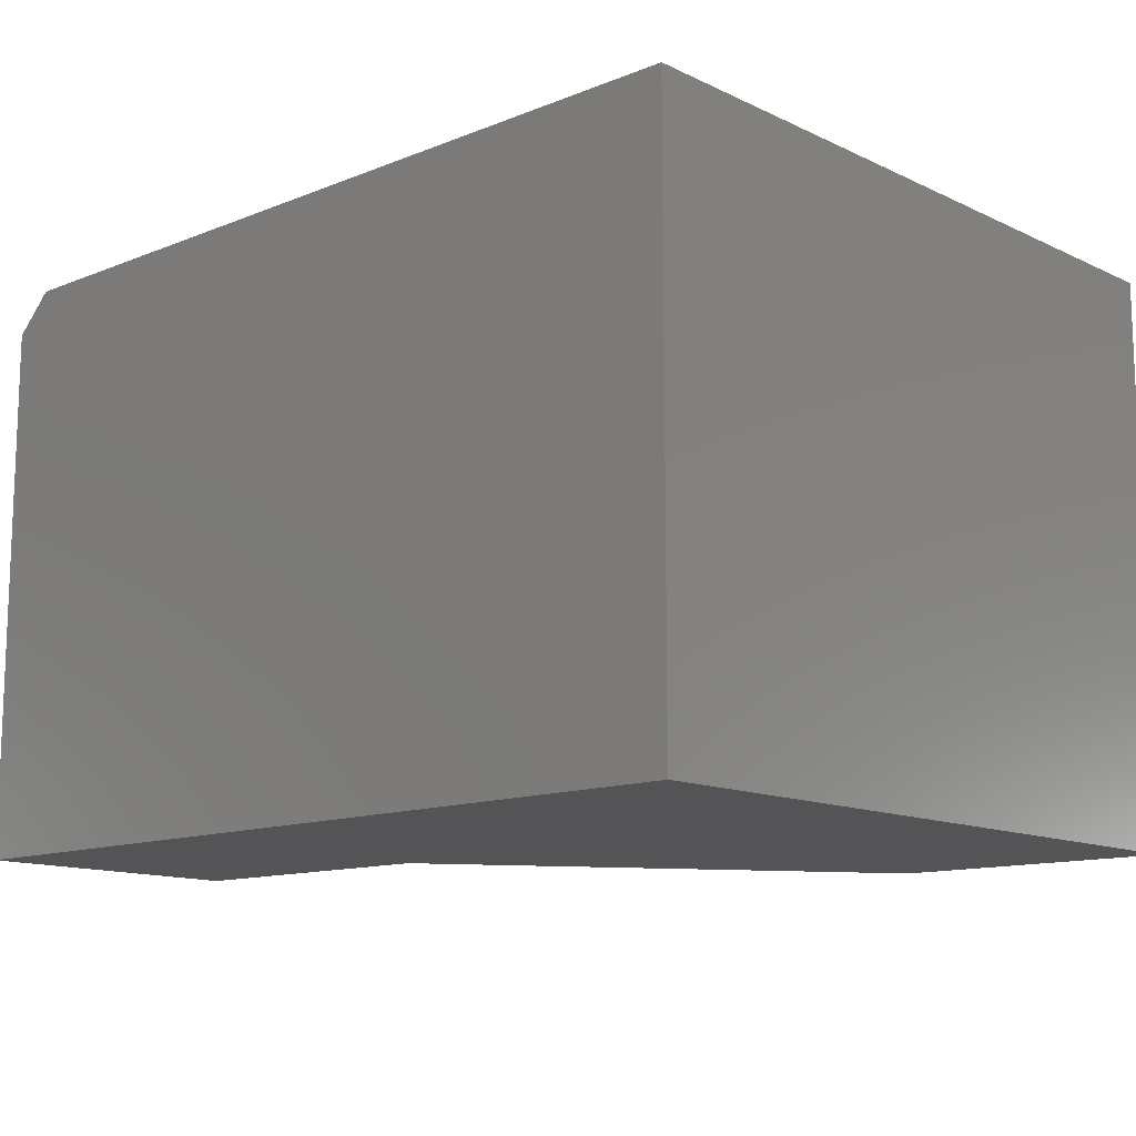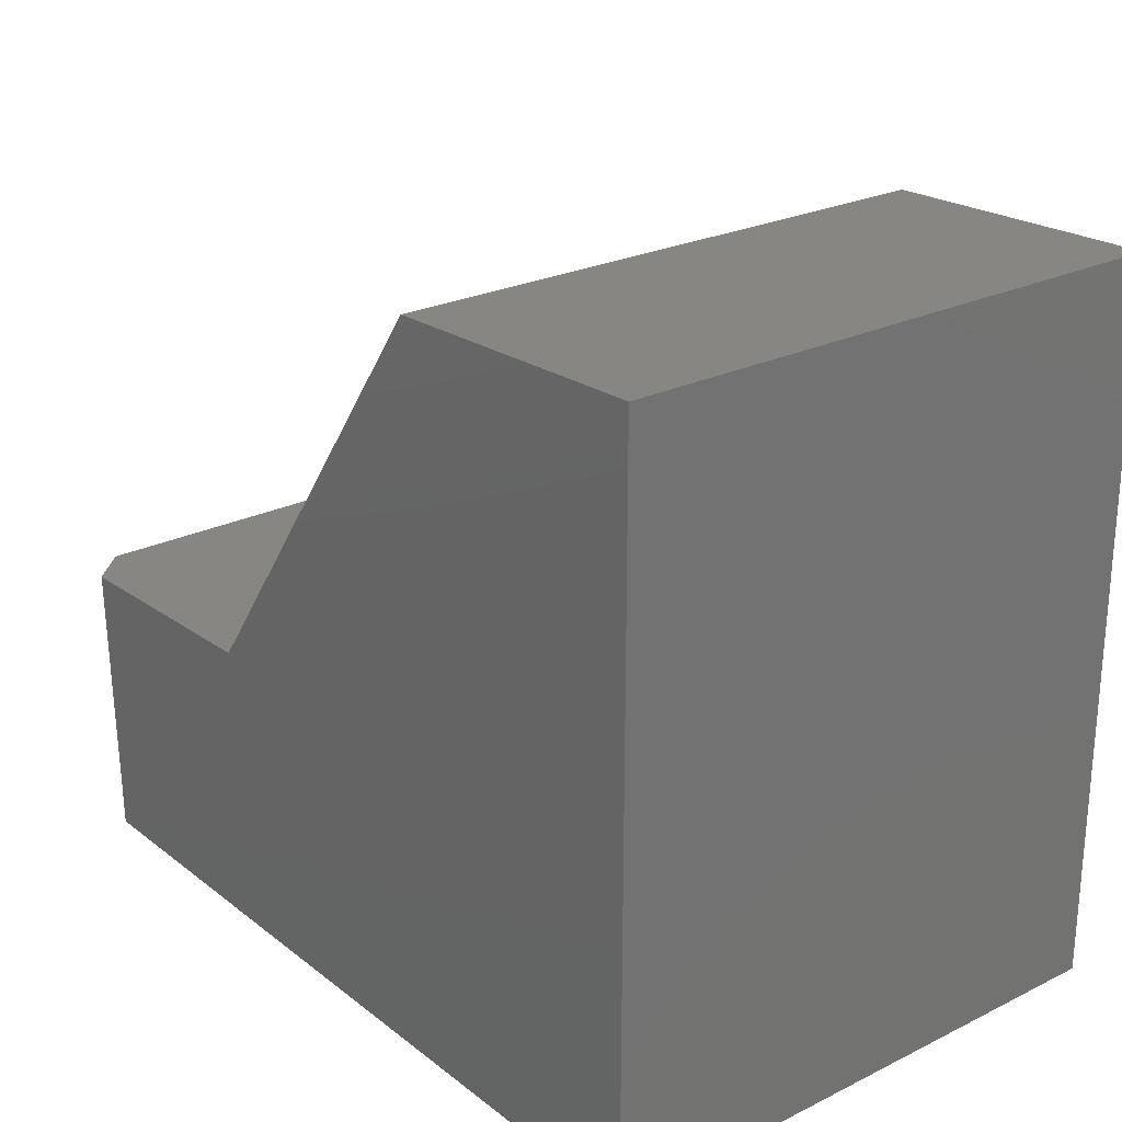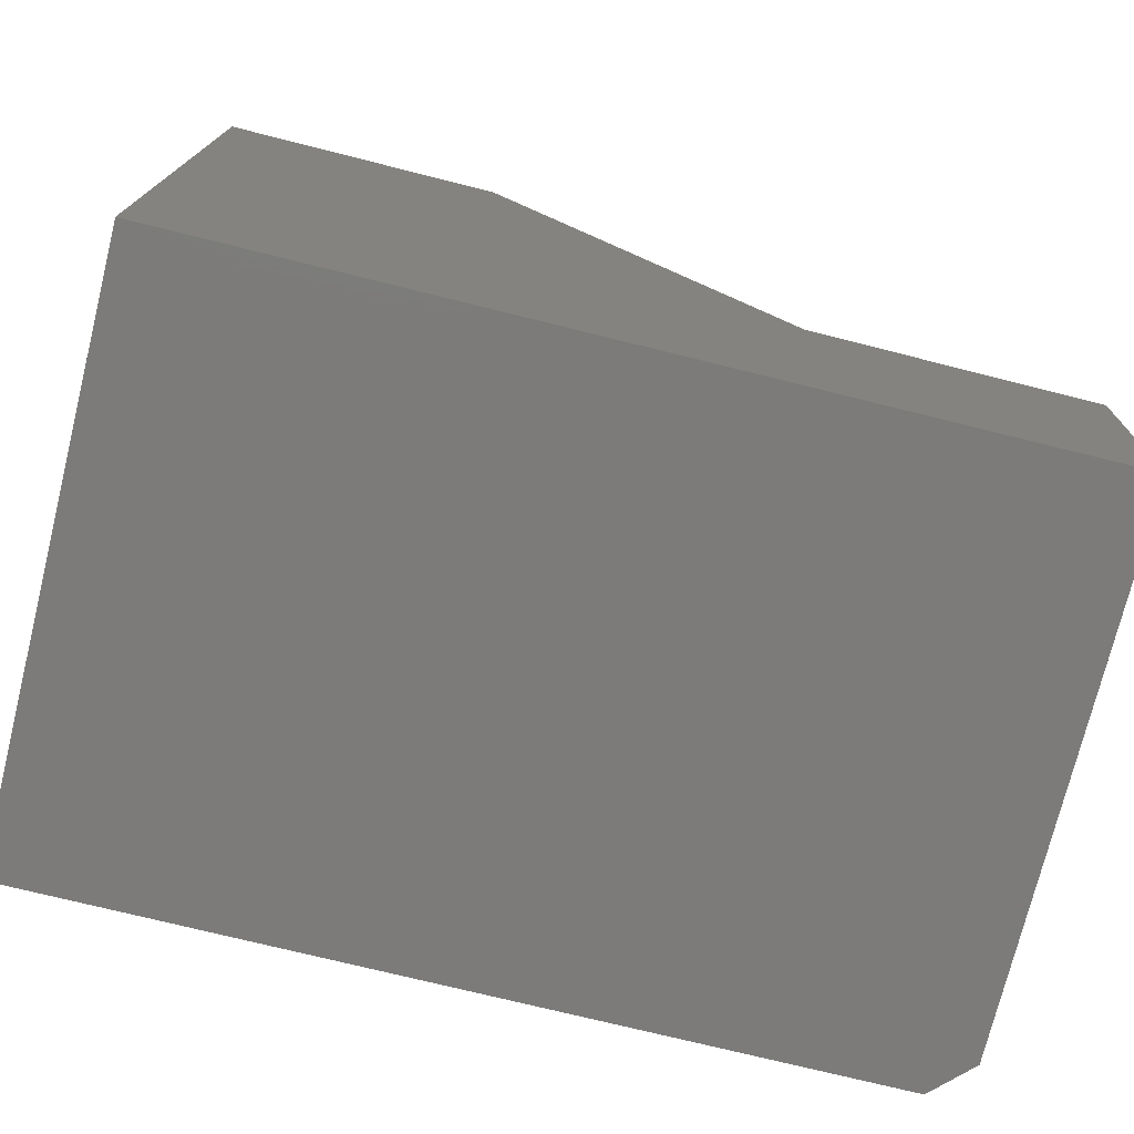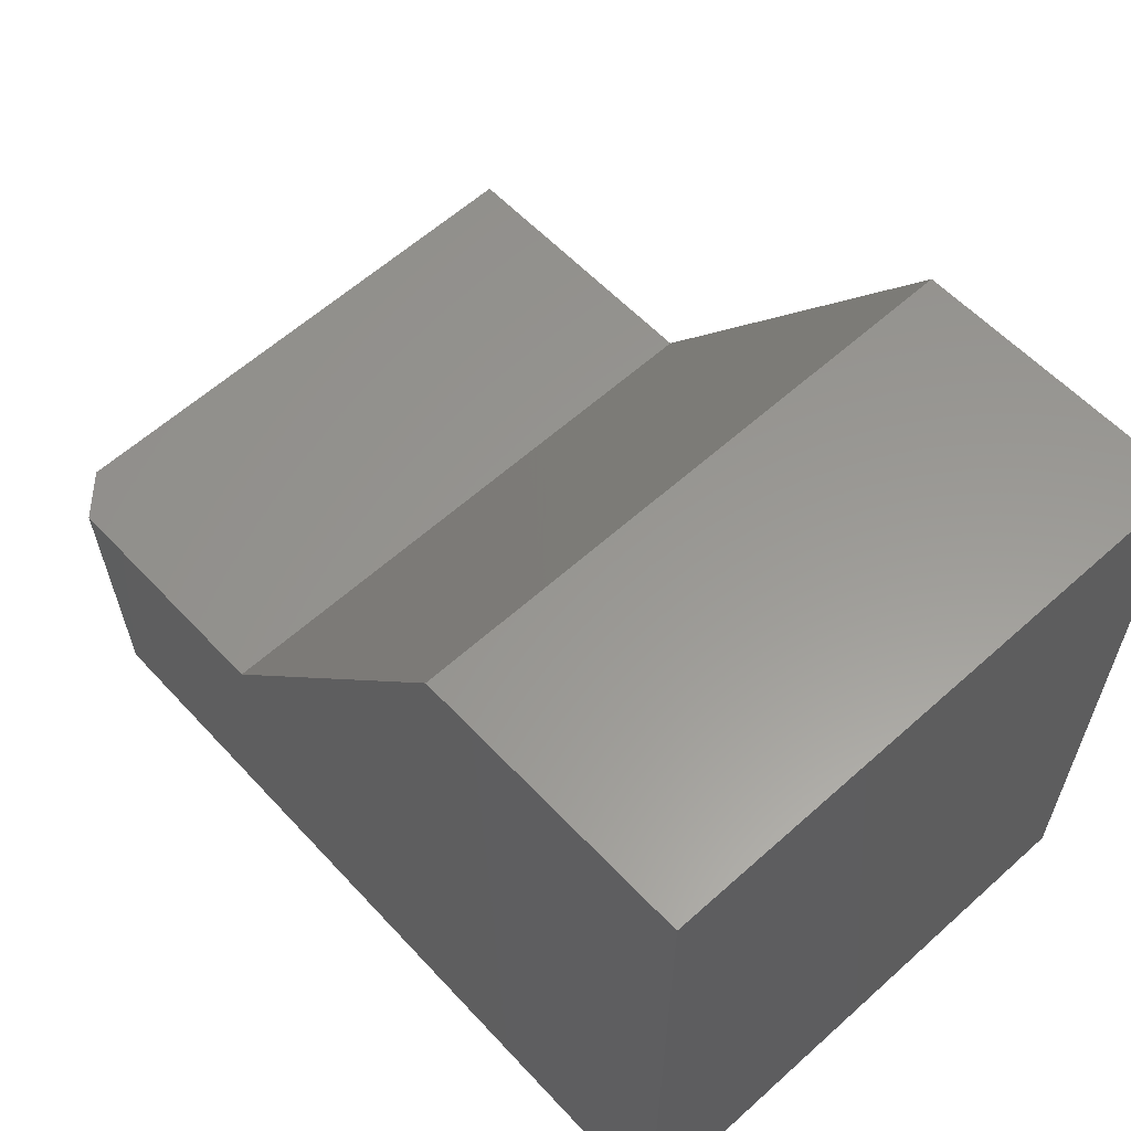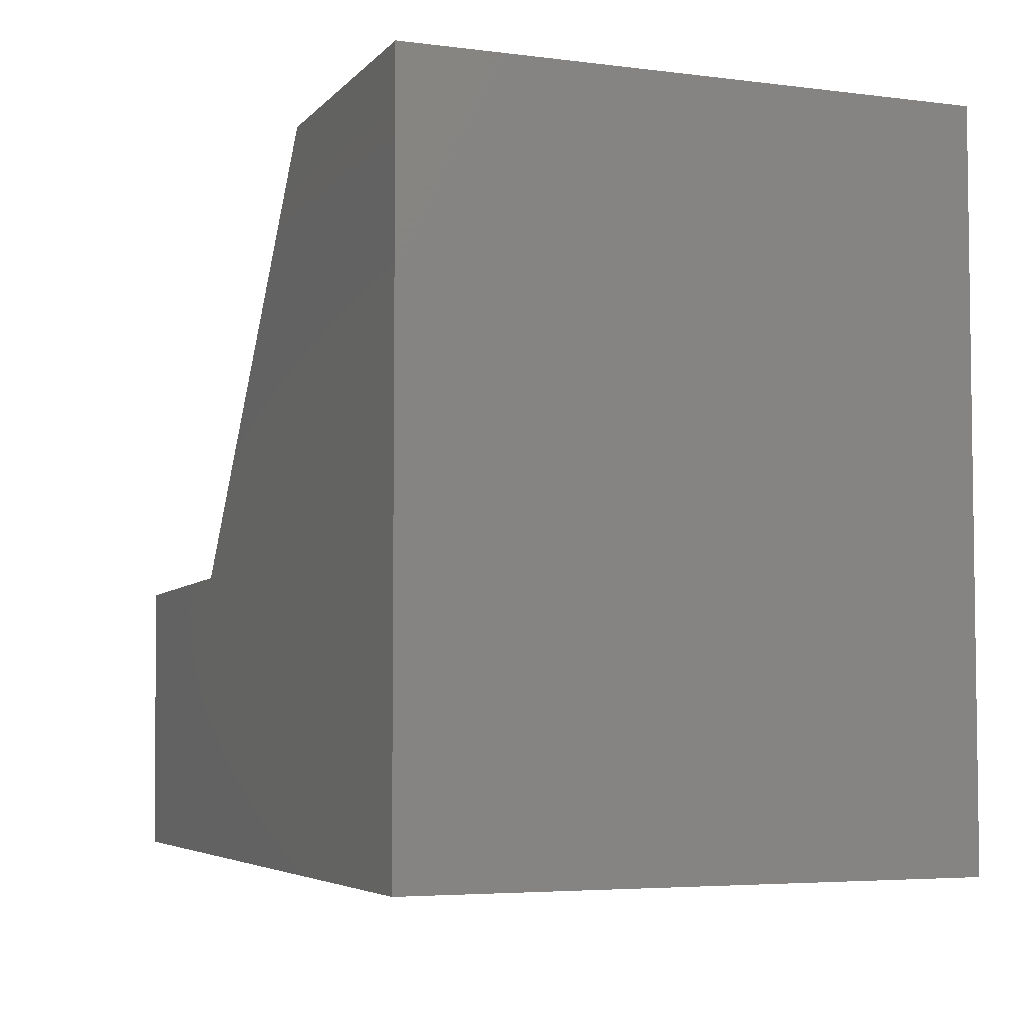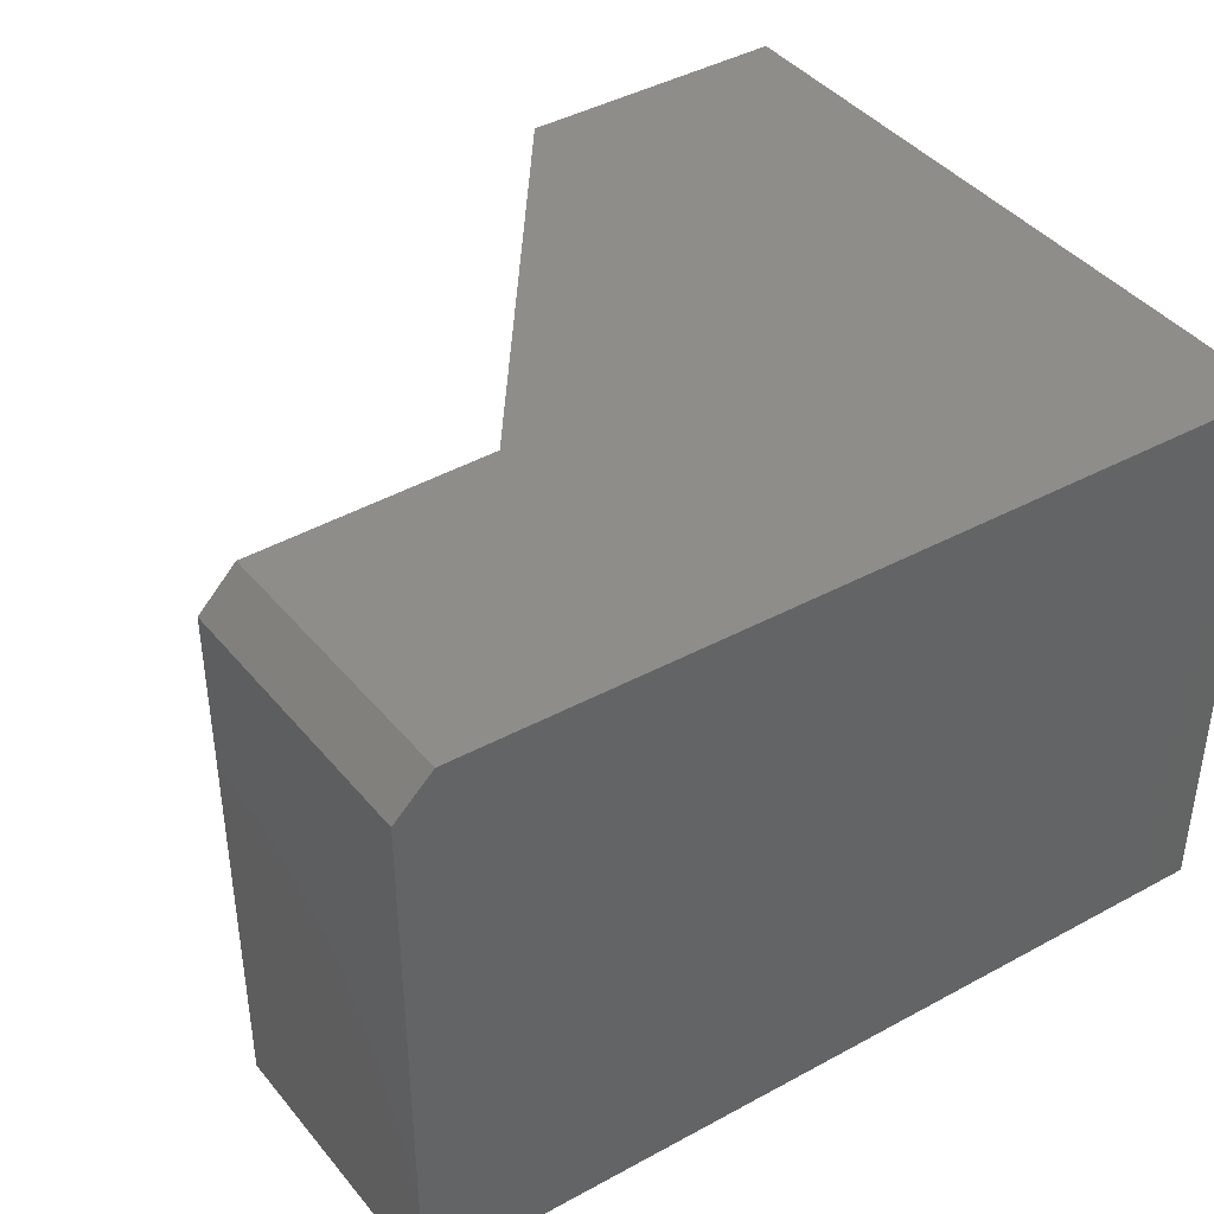
<metadata>
{"format":"stl","ext":"stl","renderer":"f3d","projection":"perspective","resolution":1024,"background":"white","views":[{"elev":-12.6,"azim":-137.3,"up":"+Y"},{"elev":24.4,"azim":-128.8,"up":"+Z"},{"elev":-74.7,"azim":-13.9,"up":"+Z"},{"elev":60.5,"azim":-132.5,"up":"+Z"},{"elev":-4.7,"azim":-112.4,"up":"+Z"},{"elev":40.2,"azim":146.3,"up":"+Y"}]}
</metadata>
<code>
# stl→obj: 14 verts, 24 faces
v -0.7109 0 0.1641
v -0.7109 3.282e-17 0.7553
v -0.4789 5.816e-17 0.7478
v -0.232 6.647e-17 0.4035
v -0.03123 8.84e-17 0.3971
v -0.03875 7.463e-17 0.1641
v -0.232 -0.4688 0.4035
v 1.252e-16 -0.4688 0.3961
v 1.908e-17 -0.03125 0.3961
v -0.007484 -0.03125 0.1641
v -0.007484 -0.4688 0.1641
v -0.7109 -0.4688 0.1641
v -0.4789 -0.4688 0.7478
v -0.7109 -0.4688 0.7553
f 1 2 3
f 1 3 4
f 1 4 5
f 1 5 6
f 7 8 4
f 4 8 9
f 4 9 5
f 10 9 11
f 11 9 8
f 12 1 11
f 11 1 6
f 11 6 10
f 10 6 9
f 9 6 5
f 12 11 8
f 12 8 7
f 12 7 13
f 12 13 14
f 14 2 12
f 12 2 1
f 3 2 13
f 13 2 14
f 4 3 7
f 7 3 13

</code>
